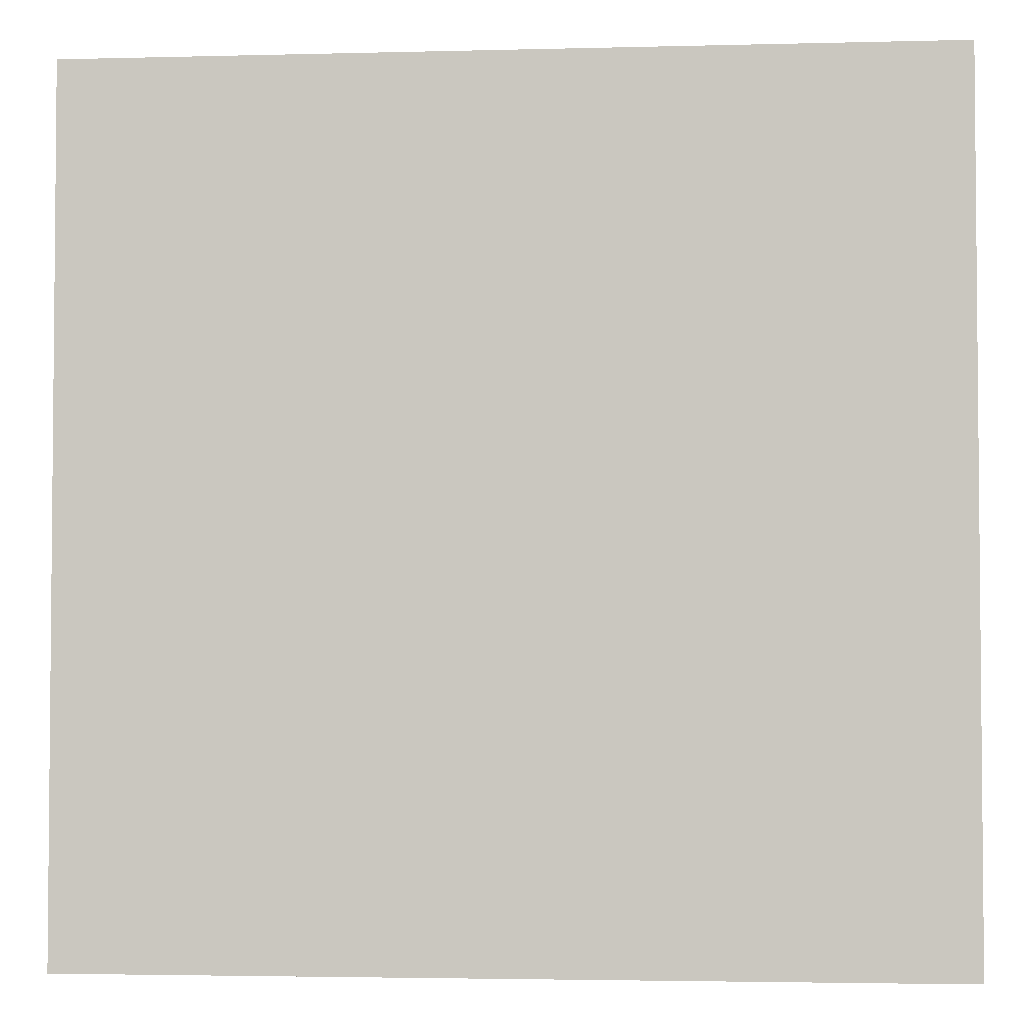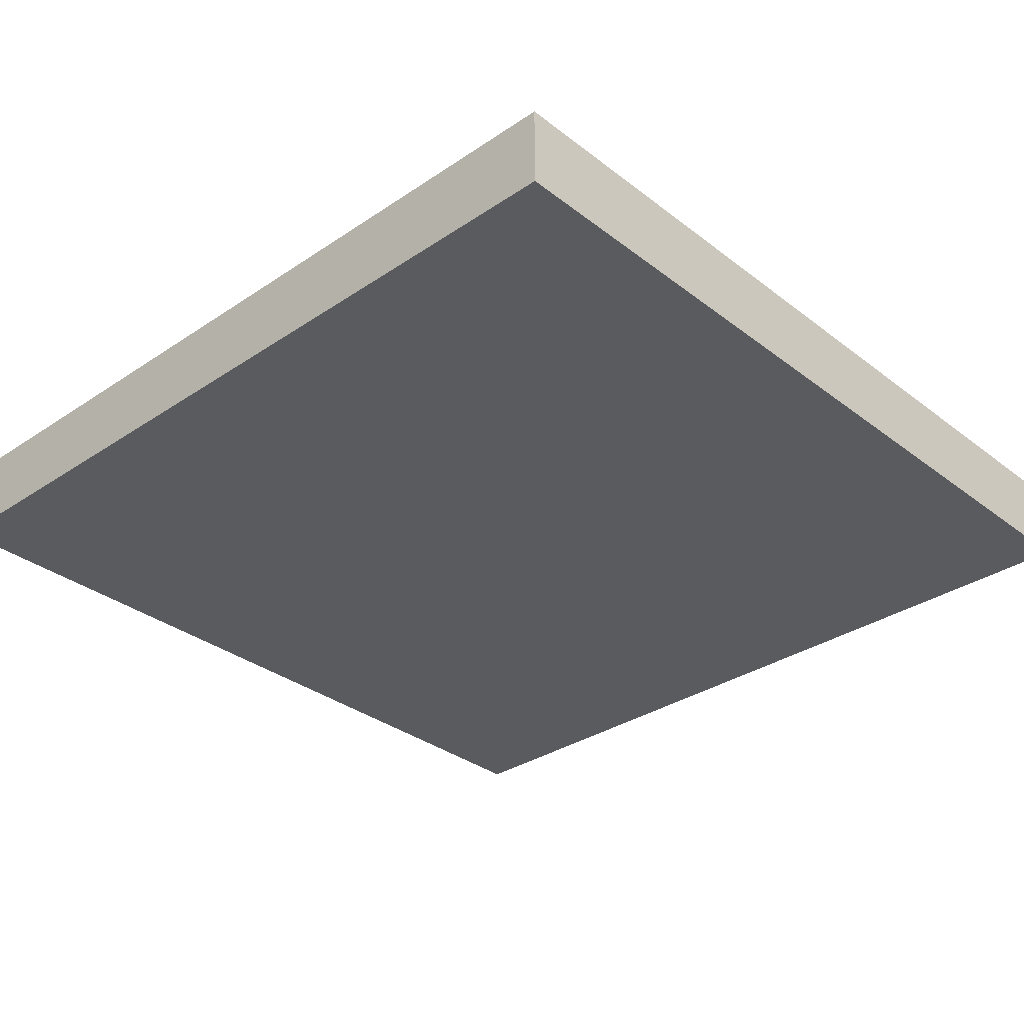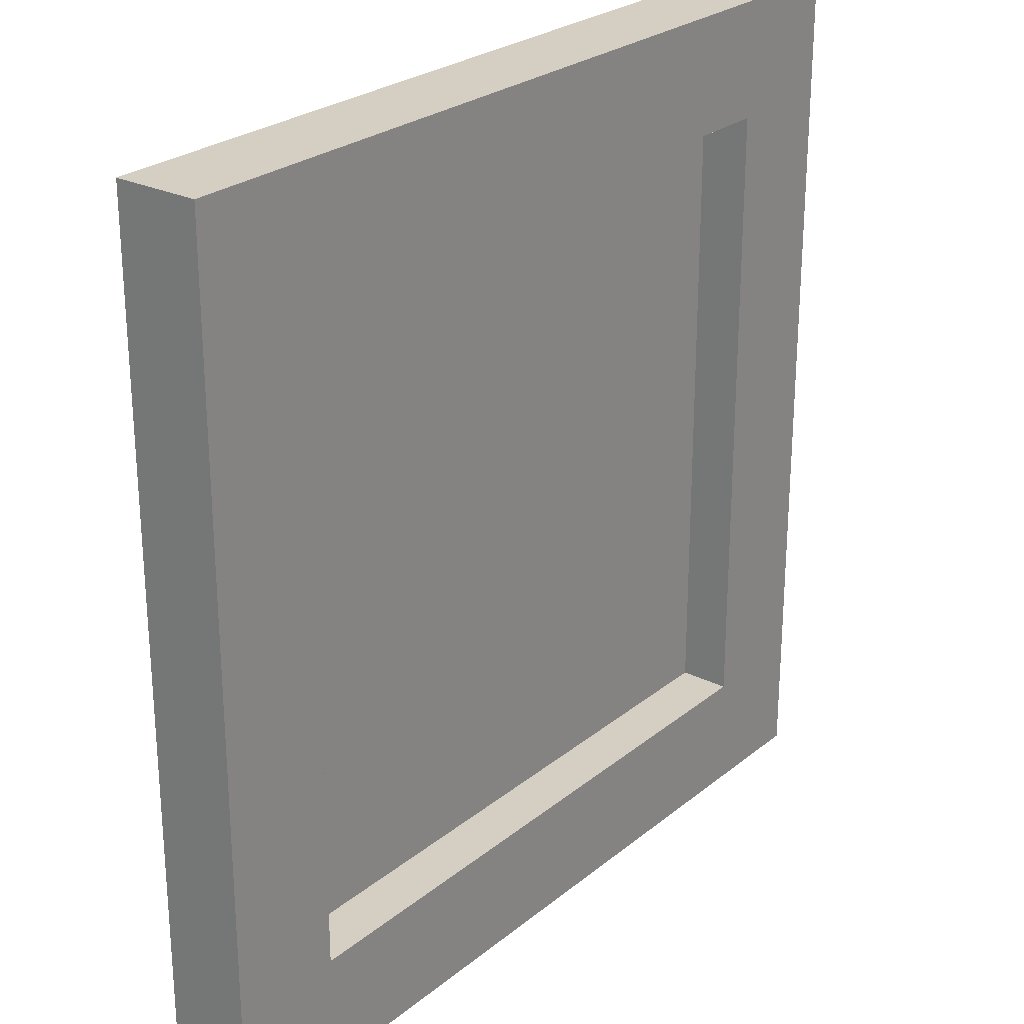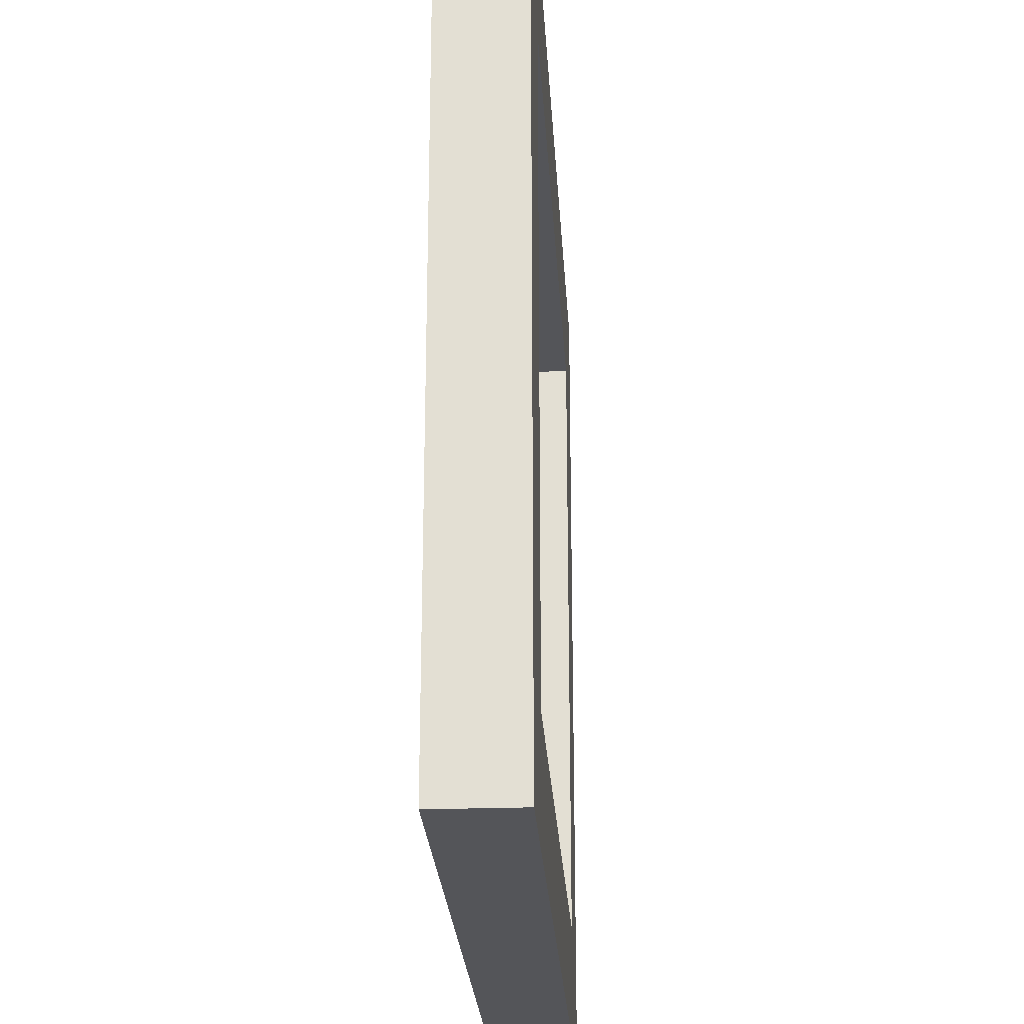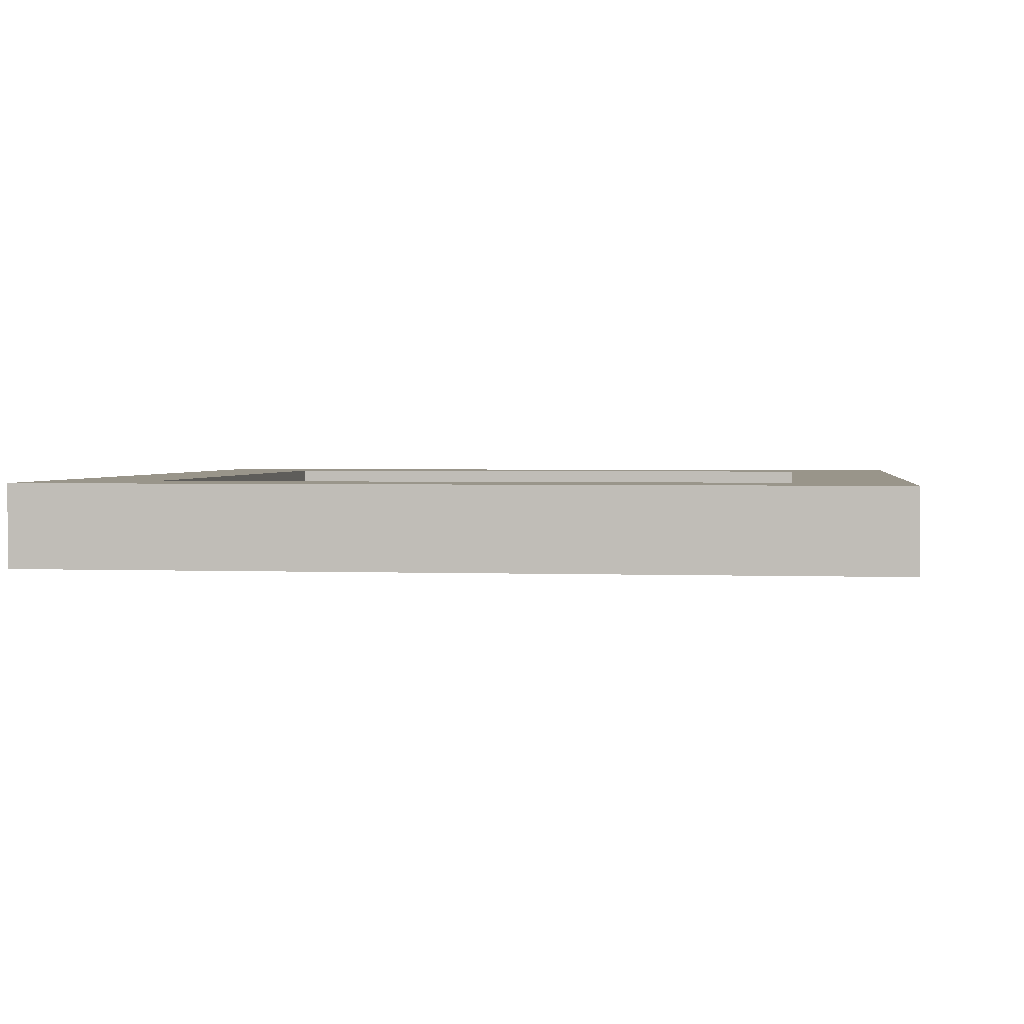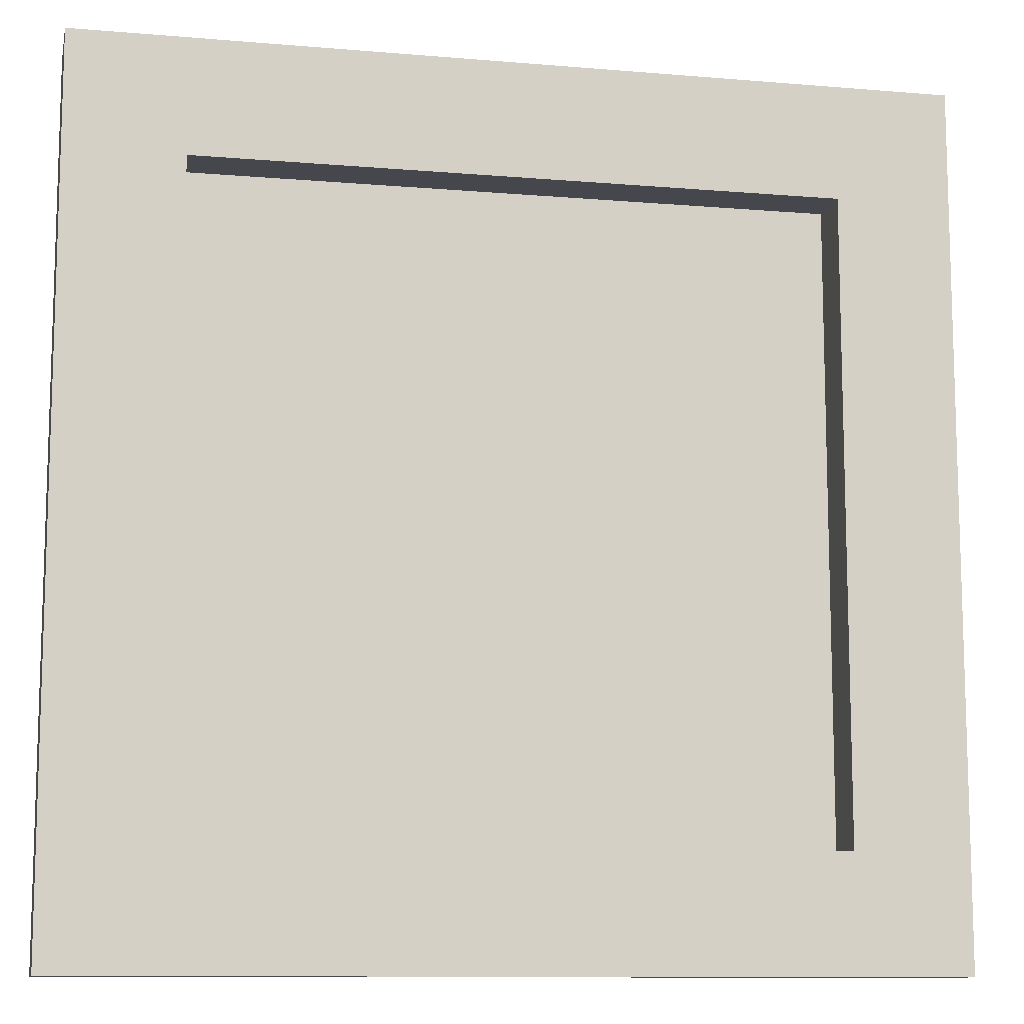
<metadata>
{"format":"obj","ext":"obj","renderer":"f3d","projection":"perspective","resolution":1024,"background":"white","views":[{"elev":-3.2,"azim":-174.9,"up":"+Y"},{"elev":-32.4,"azim":-46.9,"up":"+Z"},{"elev":25.7,"azim":-51.8,"up":"+Y"},{"elev":-24.7,"azim":-86.6,"up":"+Y"},{"elev":2.1,"azim":7.7,"up":"+Z"},{"elev":-10.9,"azim":-11.9,"up":"+Y"}]}
</metadata>
<code>
v -14.99 -14.99 1.438
v 14.99 -14.99 1.438
v -14.99 14.99 1.438
v 14.99 14.99 1.438
v -14.99 14.99 -1.438
v 14.99 14.99 -1.438
v -14.99 -14.99 -1.438
v 14.99 -14.99 -1.438
v -11 -11 1.438
v 11 -11 1.438
v 11 11 1.438
v -11 11 1.438
v -11 -11 -0.3103
v 11 -11 -0.3103
v 11 11 -0.3103
v -11 11 -0.3103
f 3 4 6 5
f 5 6 8 7
f 7 8 2 1
f 2 8 6 4
f 7 1 3 5
f 1 2 10 9
f 2 4 11 10
f 4 3 12 11
f 3 1 9 12
f 9 10 14 13
f 10 11 15 14
f 11 12 16 15
f 12 9 13 16

</code>
